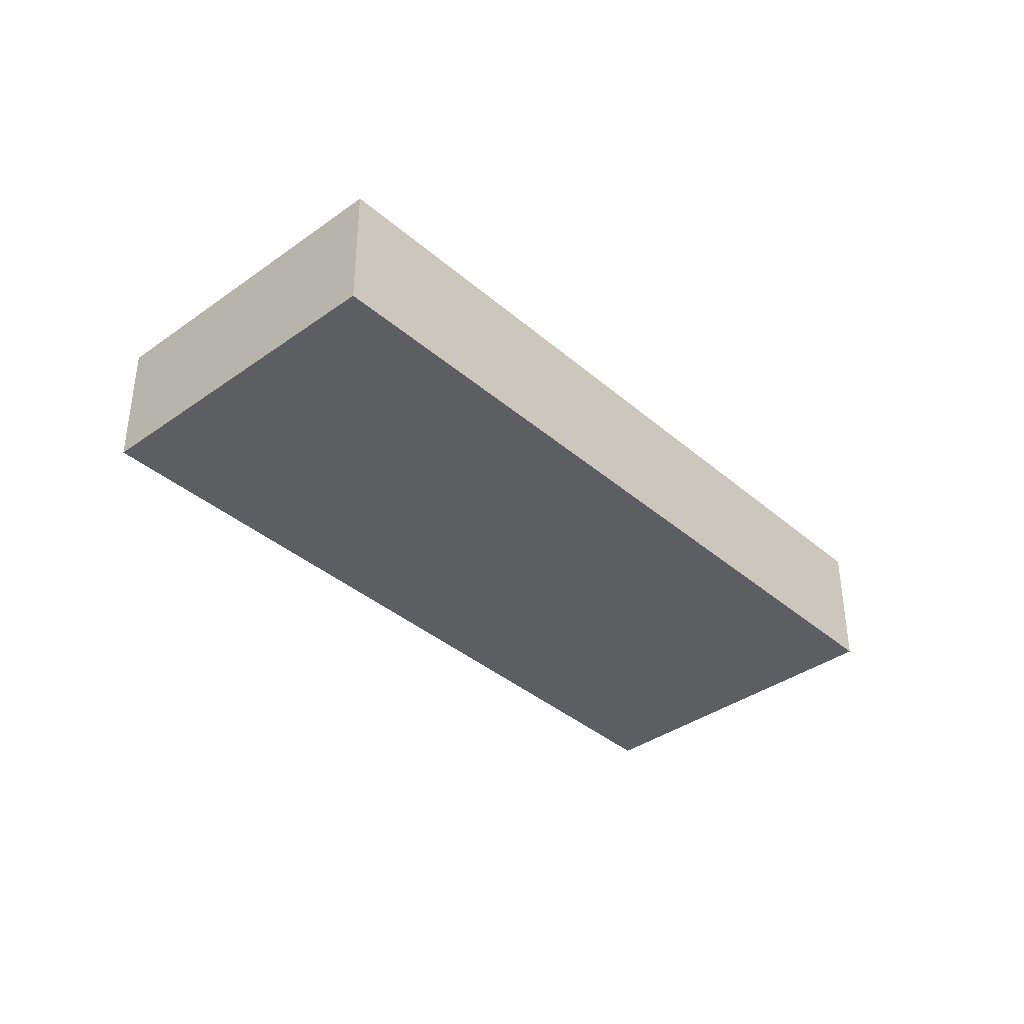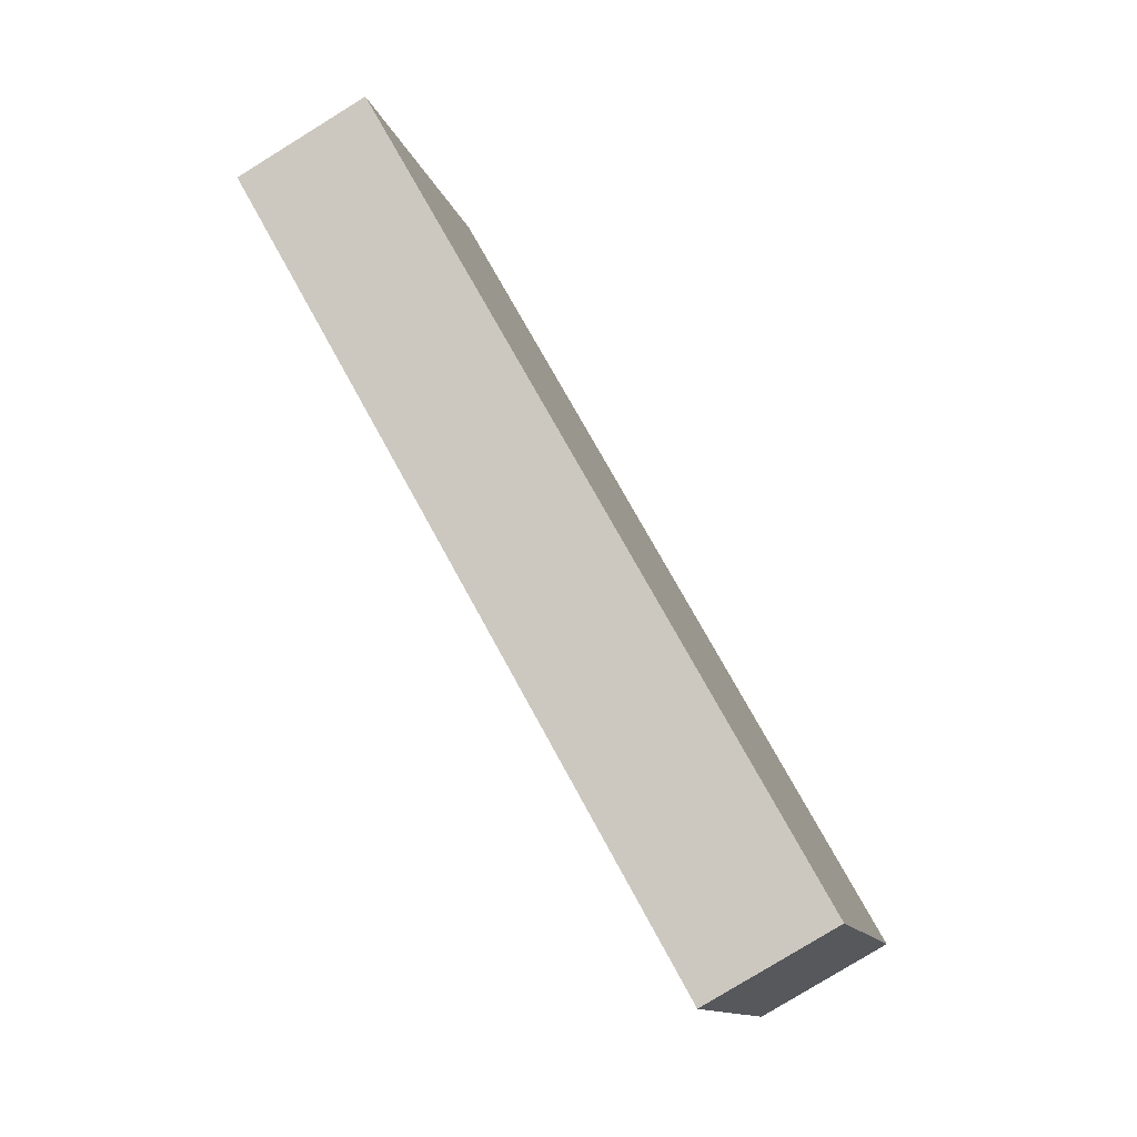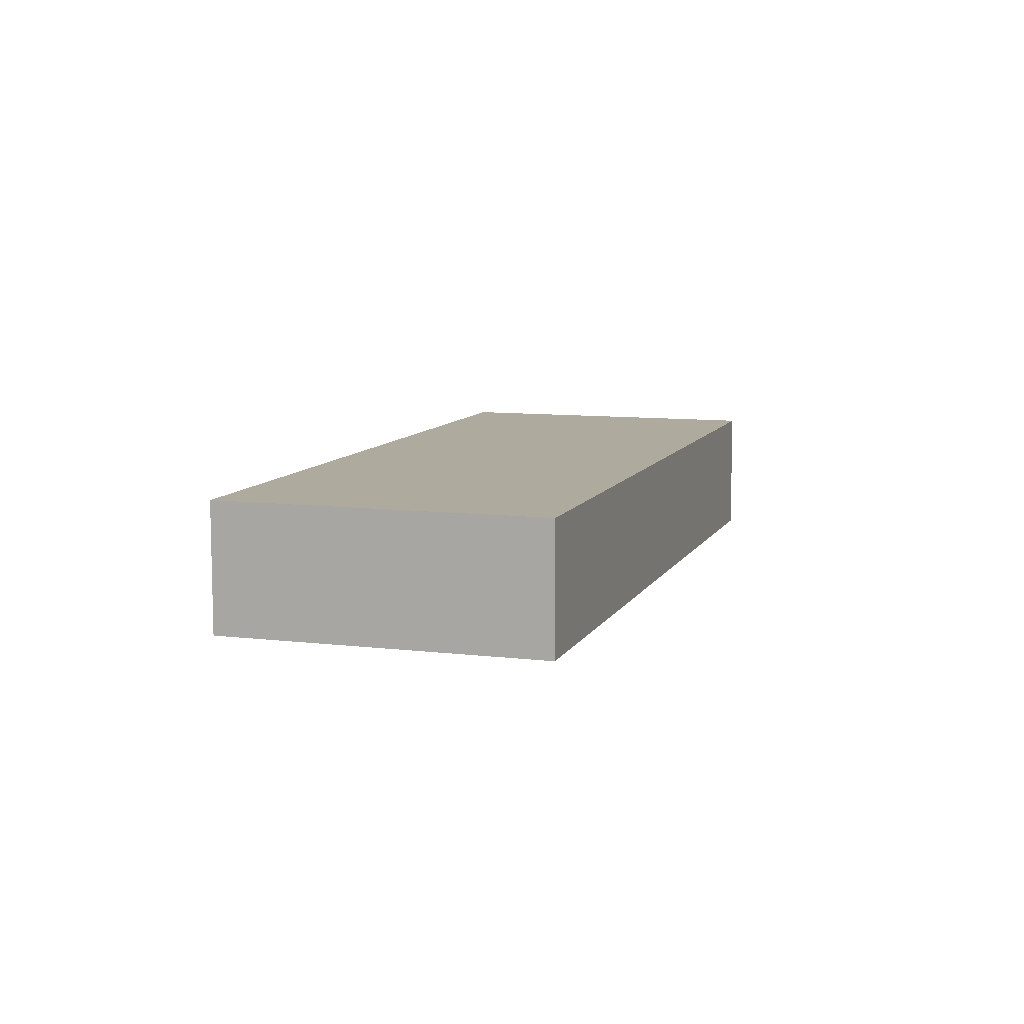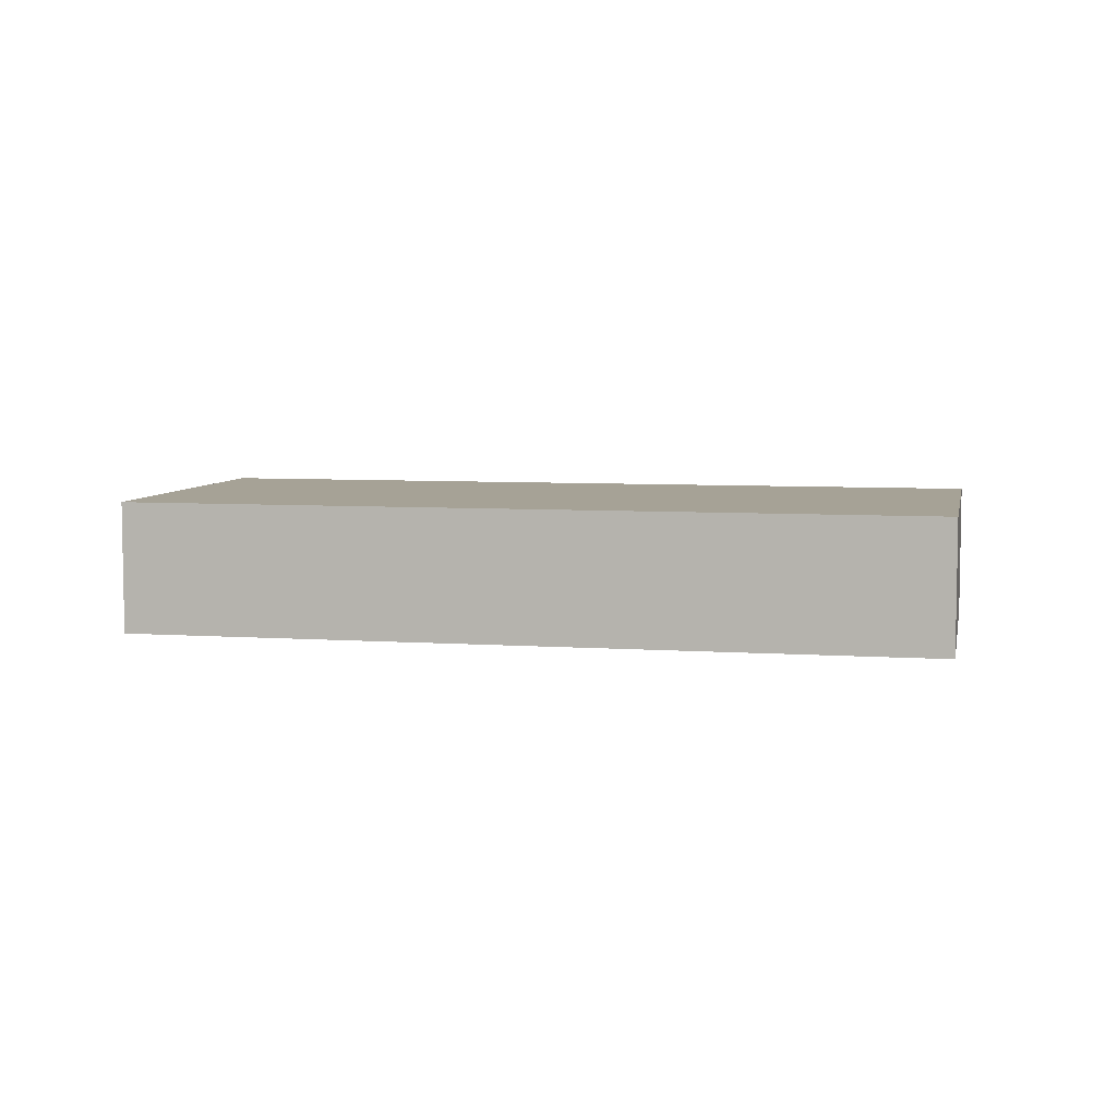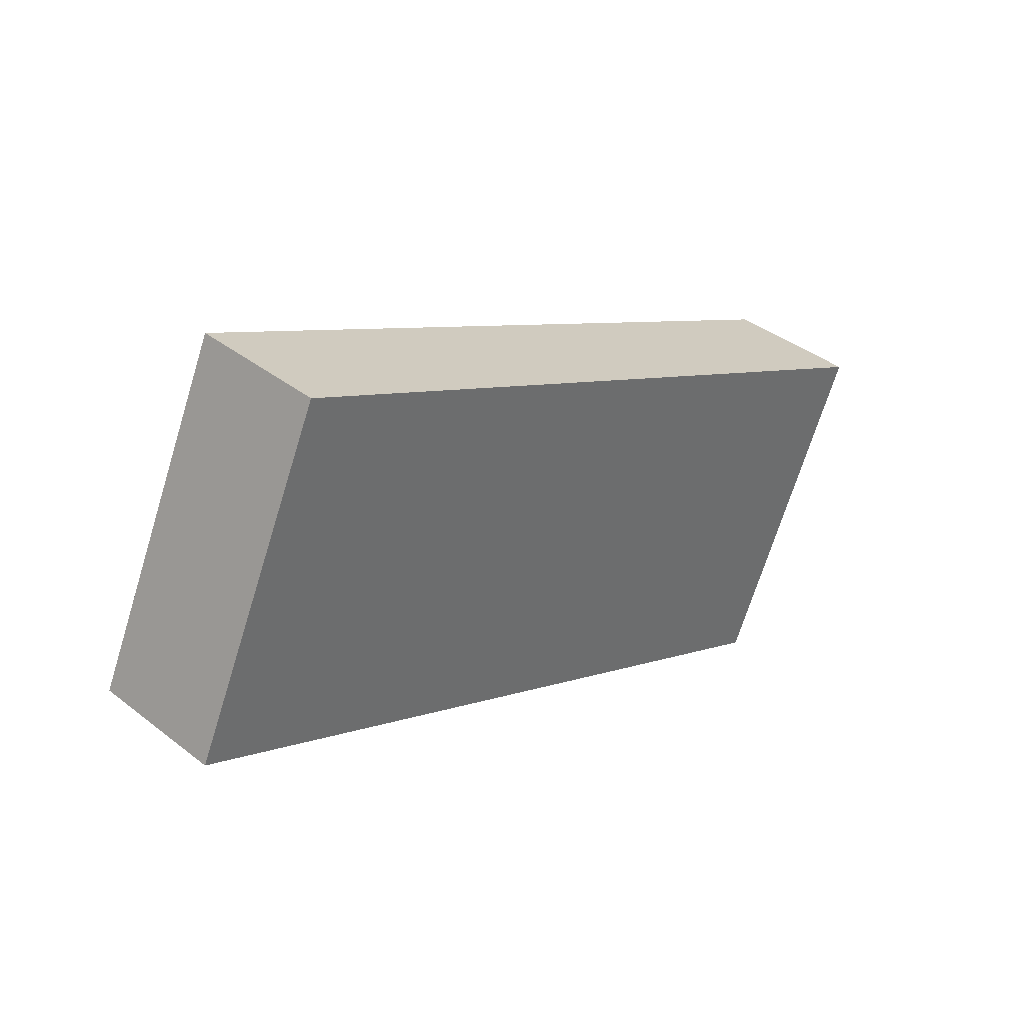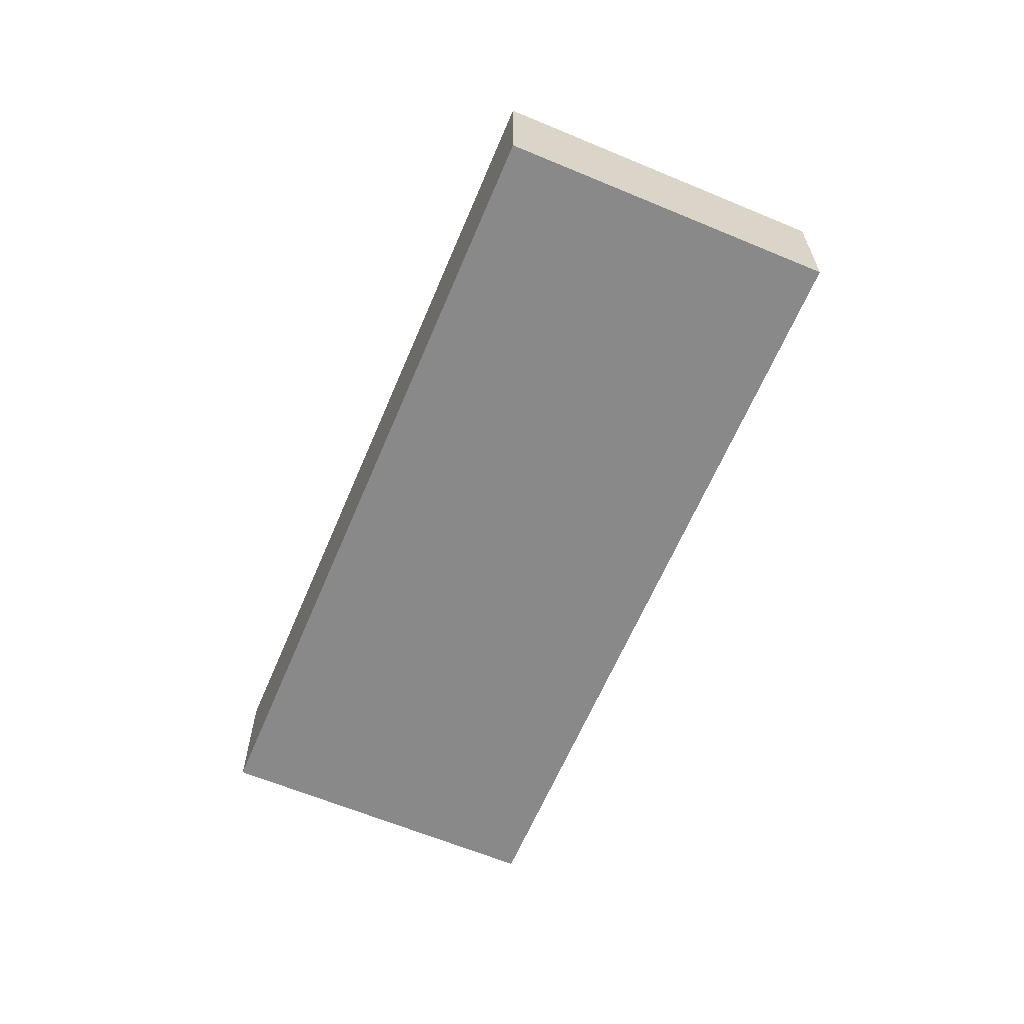
<metadata>
{"format":"obj","ext":"obj","renderer":"f3d","projection":"perspective","resolution":1024,"background":"white","views":[{"elev":-37.7,"azim":157.4,"up":"+Y"},{"elev":-79.9,"azim":-58.4,"up":"+Z"},{"elev":9.2,"azim":132.7,"up":"+Y"},{"elev":6.3,"azim":36.5,"up":"+Y"},{"elev":39.1,"azim":-45.8,"up":"+Z"},{"elev":-63.2,"azim":-87.9,"up":"+Y"}]}
</metadata>
<code>
v  0 3.851 2.358e-16
v  25.83 3.851 -1.005
v  21.61 3.851 -10.07
v  4.815 3.851 8.787
v  4.224 3.851 9.063
v  25.83 6.154e-17 -1.005
v  21.61 6.165e-16 -10.07
v  0 0 0
v  4.224 -5.549e-16 9.063
v  4.815 -5.38e-16 8.787
g defaultobject
f 1 2 3
f 2 1 4
f 4 1 5
f 6 3 2
f 3 6 7
f 7 1 3
f 1 7 8
f 8 5 1
f 5 8 9
f 4 6 2
f 6 4 10
f 10 4 5
f 10 5 9
f 10 7 6
f 7 10 8
f 8 10 9

</code>
